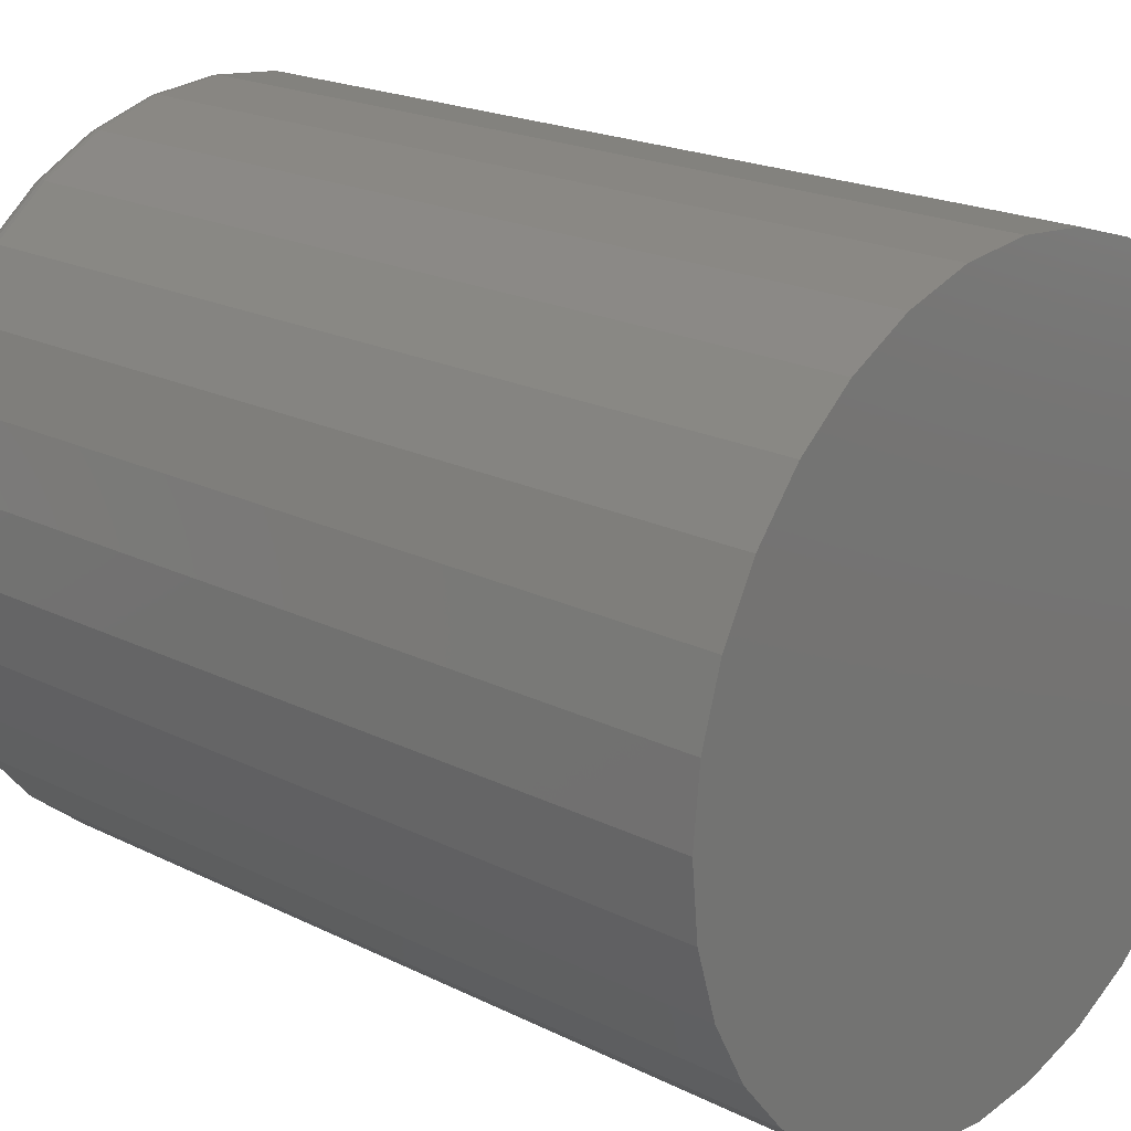
<metadata>
{"format":"stl","ext":"stl","renderer":"f3d","projection":"perspective","resolution":1024,"background":"white","views":[{"elev":20.3,"azim":-47.8,"up":"+Y"}]}
</metadata>
<code>
# stl→obj: 384 verts, 764 faces
v 0.4696 -0.0111 0.007812
v 0.4696 -0.0111 0.25
v 0.4715 0.008792 0.007812
v 0.4715 0.008792 0.25
v 0.4773 0.02792 0.007812
v 0.4773 0.02792 0.25
v 0.4868 0.04555 0.007812
v 0.4868 0.04555 0.25
v 0.4994 0.061 0.007812
v 0.4994 0.061 0.25
v 0.5149 0.07369 0.007812
v 0.5149 0.07369 0.25
v 0.5325 0.08311 0.007812
v 0.5325 0.08311 0.25
v 0.5517 0.08891 0.007812
v 0.5517 0.08891 0.25
v 0.5715 0.09087 0.007812
v 0.5715 0.09087 0.25
v 0.5914 0.08891 0.007812
v 0.5914 0.08891 0.25
v 0.6106 0.08311 0.007812
v 0.6106 0.08311 0.25
v 0.6282 0.07369 0.007812
v 0.6282 0.07369 0.25
v 0.6437 0.061 0.007812
v 0.6437 0.061 0.25
v 0.6563 0.04555 0.007812
v 0.6563 0.04555 0.25
v 0.6658 0.02792 0.007812
v 0.6658 0.02792 0.25
v 0.6716 0.008792 0.007812
v 0.6716 0.008792 0.25
v 0.6735 -0.0111 0.007812
v 0.6735 -0.0111 0.25
v 0.6716 -0.031 0.007812
v 0.6716 -0.031 0.25
v 0.6658 -0.05013 0.007812
v 0.6658 -0.05013 0.25
v 0.6563 -0.06776 0.007812
v 0.6563 -0.06776 0.25
v 0.6437 -0.08321 0.007812
v 0.6437 -0.08321 0.25
v 0.6282 -0.09589 0.007812
v 0.6282 -0.09589 0.25
v 0.6106 -0.1053 0.007812
v 0.6106 -0.1053 0.25
v 0.5914 -0.1111 0.007812
v 0.5914 -0.1111 0.25
v 0.5715 -0.1131 0.007812
v 0.5715 -0.1131 0.25
v 0.5517 -0.1111 0.007812
v 0.5517 -0.1111 0.25
v 0.5325 -0.1053 0.007812
v 0.5325 -0.1053 0.25
v 0.5149 -0.09589 0.007812
v 0.5149 -0.09589 0.25
v 0.4994 -0.08321 0.007812
v 0.4994 -0.08321 0.25
v 0.4868 -0.06776 0.007812
v 0.4868 -0.06776 0.25
v 0.4773 -0.05013 0.007812
v 0.4773 -0.05013 0.25
v 0.4715 -0.031 0.007812
v 0.4715 -0.031 0.25
v 0.5532 0.08125 0
v 0.5715 0.08306 0
v 0.5715 0.07525 0
v 0.5192 0.06719 0
v 0.5385 0.06867 0
v 0.5236 0.06069 0
v 0.505 0.05548 0
v 0.5105 0.04996 0
v 0.4933 0.04121 0
v 0.4997 0.03687 0
v 0.4846 0.02493 0
v 0.4918 0.02194 0
v 0.4792 0.007268 0
v 0.4869 0.005744 0
v 0.4792 -0.02947 0
v 0.4869 -0.02795 0
v 0.4918 -0.04415 0
v 0.4846 -0.04714 0
v 0.4997 -0.05907 0
v 0.4933 -0.06342 0
v 0.5105 -0.07216 0
v 0.505 -0.07768 0
v 0.5236 -0.0829 0
v 0.5192 -0.08939 0
v 0.5385 -0.09088 0
v 0.5355 -0.0981 0
v 0.5547 -0.09579 0
v 0.5715 -0.09745 0
v 0.5532 -0.1035 0
v 0.5715 -0.1053 0
v 0.5899 0.08125 0
v 0.6076 0.07589 0
v 0.5884 0.07359 0
v 0.6046 0.06867 0
v 0.6239 0.06719 0
v 0.6195 0.06069 0
v 0.6381 0.05548 0
v 0.6326 0.04996 0
v 0.6498 0.04121 0
v 0.6433 0.03687 0
v 0.6585 0.02493 0
v 0.6513 0.02194 0
v 0.6639 0.007268 0
v 0.6562 0.005744 0
v 0.6579 -0.0111 0
v 0.6513 -0.04415 0
v 0.6562 -0.02795 0
v 0.6639 -0.02947 0
v 0.6585 -0.04714 0
v 0.6433 -0.05907 0
v 0.6498 -0.06342 0
v 0.6326 -0.07216 0
v 0.6381 -0.07768 0
v 0.6195 -0.0829 0
v 0.6239 -0.08939 0
v 0.6046 -0.09088 0
v 0.6076 -0.0981 0
v 0.5884 -0.09579 0
v 0.5899 -0.1035 0
v 0.4774 -0.0111 0
v 0.4852 -0.0111 0
v 0.6657 -0.0111 0
v 0.5355 0.07589 0
v 0.5547 0.07359 0
v 0.4697 -0.0111 0.006288
v 0.4717 0.008763 0.006288
v 0.4702 -0.0111 0.004823
v 0.4721 0.008676 0.004823
v 0.4709 -0.0111 0.003472
v 0.4728 0.008535 0.003472
v 0.4719 -0.0111 0.002288
v 0.4738 0.008346 0.002288
v 0.473 -0.0111 0.001317
v 0.4749 0.008115 0.001317
v 0.4744 -0.0111 0.0005947
v 0.4763 0.007851 0.0005947
v 0.4759 -0.0111 0.0001501
v 0.4777 0.007565 0.0001501
v 0.6714 0.008763 0.006288
v 0.6734 -0.0111 0.006288
v 0.671 0.008676 0.004823
v 0.6729 -0.0111 0.004823
v 0.6703 0.008535 0.003472
v 0.6722 -0.0111 0.003472
v 0.6693 0.008346 0.002288
v 0.6712 -0.0111 0.002288
v 0.6682 0.008115 0.001317
v 0.67 -0.0111 0.001317
v 0.6668 0.007851 0.0005947
v 0.6687 -0.0111 0.0005947
v 0.6654 0.007565 0.0001501
v 0.6672 -0.0111 0.0001501
v 0.6656 0.02786 0.006288
v 0.6652 0.02769 0.004823
v 0.6645 0.02742 0.003472
v 0.6636 0.02705 0.002288
v 0.6625 0.02659 0.001317
v 0.6613 0.02608 0.0005947
v 0.6599 0.02552 0.0001501
v 0.6562 0.04547 0.006288
v 0.6558 0.04522 0.004823
v 0.6552 0.04482 0.003472
v 0.6544 0.04428 0.002288
v 0.6534 0.04362 0.001317
v 0.6523 0.04287 0.0005947
v 0.6511 0.04206 0.0001501
v 0.6435 0.0609 0.006288
v 0.6432 0.06058 0.004823
v 0.6427 0.06007 0.003472
v 0.642 0.05939 0.002288
v 0.6412 0.05855 0.001317
v 0.6402 0.05759 0.0005947
v 0.6392 0.05656 0.0001501
v 0.6281 0.07356 0.006288
v 0.6279 0.07319 0.004823
v 0.6275 0.07259 0.003472
v 0.6269 0.07178 0.002288
v 0.6263 0.0708 0.001317
v 0.6255 0.06968 0.0005947
v 0.6247 0.06846 0.0001501
v 0.6105 0.08297 0.006288
v 0.6103 0.08256 0.004823
v 0.6101 0.08189 0.003472
v 0.6097 0.081 0.002288
v 0.6092 0.0799 0.001317
v 0.6087 0.07865 0.0005947
v 0.6082 0.0773 0.0001501
v 0.5914 0.08877 0.006288
v 0.5913 0.08833 0.004823
v 0.5912 0.08762 0.003472
v 0.591 0.08667 0.002288
v 0.5908 0.08551 0.001317
v 0.5905 0.08418 0.0005947
v 0.5902 0.08274 0.0001501
v 0.5715 0.09072 0.006288
v 0.5715 0.09028 0.004823
v 0.5715 0.08956 0.003472
v 0.5715 0.08858 0.002288
v 0.5715 0.0874 0.001317
v 0.5715 0.08605 0.0005947
v 0.5715 0.08458 0.0001501
v 0.5517 0.08877 0.006288
v 0.5518 0.08833 0.004823
v 0.5519 0.08762 0.003472
v 0.5521 0.08667 0.002288
v 0.5523 0.08551 0.001317
v 0.5526 0.08418 0.0005947
v 0.5529 0.08274 0.0001501
v 0.5326 0.08297 0.006288
v 0.5327 0.08256 0.004823
v 0.533 0.08189 0.003472
v 0.5334 0.081 0.002288
v 0.5339 0.0799 0.001317
v 0.5344 0.07865 0.0005947
v 0.5349 0.0773 0.0001501
v 0.515 0.07356 0.006288
v 0.5152 0.07319 0.004823
v 0.5156 0.07259 0.003472
v 0.5162 0.07178 0.002288
v 0.5168 0.0708 0.001317
v 0.5176 0.06968 0.0005947
v 0.5184 0.06846 0.0001501
v 0.4995 0.0609 0.006288
v 0.4999 0.06058 0.004823
v 0.5004 0.06007 0.003472
v 0.5011 0.05939 0.002288
v 0.5019 0.05855 0.001317
v 0.5029 0.05759 0.0005947
v 0.5039 0.05656 0.0001501
v 0.4869 0.04547 0.006288
v 0.4873 0.04522 0.004823
v 0.4879 0.04482 0.003472
v 0.4887 0.04428 0.002288
v 0.4896 0.04362 0.001317
v 0.4908 0.04287 0.0005947
v 0.492 0.04206 0.0001501
v 0.4775 0.02786 0.006288
v 0.4779 0.02769 0.004823
v 0.4786 0.02742 0.003472
v 0.4794 0.02705 0.002288
v 0.4805 0.02659 0.001317
v 0.4818 0.02608 0.0005947
v 0.4831 0.02552 0.0001501
v 0.6714 -0.03097 0.006288
v 0.671 -0.03088 0.004823
v 0.6703 -0.03074 0.003472
v 0.6693 -0.03055 0.002288
v 0.6682 -0.03032 0.001317
v 0.6668 -0.03006 0.0005947
v 0.6654 -0.02977 0.0001501
v 0.4717 -0.03097 0.006288
v 0.4721 -0.03088 0.004823
v 0.4728 -0.03074 0.003472
v 0.4738 -0.03055 0.002288
v 0.4749 -0.03032 0.001317
v 0.4763 -0.03006 0.0005947
v 0.4777 -0.02977 0.0001501
v 0.4775 -0.05007 0.006288
v 0.4779 -0.0499 0.004823
v 0.4786 -0.04962 0.003472
v 0.4794 -0.04925 0.002288
v 0.4805 -0.0488 0.001317
v 0.4818 -0.04828 0.0005947
v 0.4831 -0.04772 0.0001501
v 0.4869 -0.06767 0.006288
v 0.4873 -0.06743 0.004823
v 0.4879 -0.06702 0.003472
v 0.4887 -0.06648 0.002288
v 0.4896 -0.06583 0.001317
v 0.4908 -0.06508 0.0005947
v 0.492 -0.06426 0.0001501
v 0.4995 -0.0831 0.006288
v 0.4999 -0.08279 0.004823
v 0.5004 -0.08228 0.003472
v 0.5011 -0.08159 0.002288
v 0.5019 -0.08075 0.001317
v 0.5029 -0.0798 0.0005947
v 0.5039 -0.07876 0.0001501
v 0.515 -0.09577 0.006288
v 0.5152 -0.0954 0.004823
v 0.5156 -0.0948 0.003472
v 0.5162 -0.09399 0.002288
v 0.5168 -0.093 0.001317
v 0.5176 -0.09188 0.0005947
v 0.5184 -0.09066 0.0001501
v 0.5326 -0.1052 0.006288
v 0.5327 -0.1048 0.004823
v 0.533 -0.1041 0.003472
v 0.5334 -0.1032 0.002288
v 0.5339 -0.1021 0.001317
v 0.5344 -0.1009 0.0005947
v 0.5349 -0.0995 0.0001501
v 0.5517 -0.111 0.006288
v 0.5518 -0.1105 0.004823
v 0.5519 -0.1098 0.003472
v 0.5521 -0.1089 0.002288
v 0.5523 -0.1077 0.001317
v 0.5526 -0.1064 0.0005947
v 0.5529 -0.1049 0.0001501
v 0.5715 -0.1129 0.006288
v 0.5715 -0.1125 0.004823
v 0.5715 -0.1118 0.003472
v 0.5715 -0.1108 0.002288
v 0.5715 -0.1096 0.001317
v 0.5715 -0.1083 0.0005947
v 0.5715 -0.1068 0.0001501
v 0.5914 -0.111 0.006288
v 0.5913 -0.1105 0.004823
v 0.5912 -0.1098 0.003472
v 0.591 -0.1089 0.002288
v 0.5908 -0.1077 0.001317
v 0.5905 -0.1064 0.0005947
v 0.5902 -0.1049 0.0001501
v 0.6105 -0.1052 0.006288
v 0.6103 -0.1048 0.004823
v 0.6101 -0.1041 0.003472
v 0.6097 -0.1032 0.002288
v 0.6092 -0.1021 0.001317
v 0.6087 -0.1009 0.0005947
v 0.6082 -0.0995 0.0001501
v 0.6281 -0.09577 0.006288
v 0.6279 -0.0954 0.004823
v 0.6275 -0.0948 0.003472
v 0.6269 -0.09399 0.002288
v 0.6263 -0.093 0.001317
v 0.6255 -0.09188 0.0005947
v 0.6247 -0.09066 0.0001501
v 0.6435 -0.0831 0.006288
v 0.6432 -0.08279 0.004823
v 0.6427 -0.08228 0.003472
v 0.642 -0.08159 0.002288
v 0.6412 -0.08075 0.001317
v 0.6402 -0.0798 0.0005947
v 0.6392 -0.07876 0.0001501
v 0.6562 -0.06767 0.006288
v 0.6558 -0.06743 0.004823
v 0.6552 -0.06702 0.003472
v 0.6544 -0.06648 0.002288
v 0.6534 -0.06583 0.001317
v 0.6523 -0.06508 0.0005947
v 0.6511 -0.06426 0.0001501
v 0.6656 -0.05007 0.006288
v 0.6652 -0.0499 0.004823
v 0.6645 -0.04962 0.003472
v 0.6636 -0.04925 0.002288
v 0.6625 -0.0488 0.001317
v 0.6613 -0.04828 0.0005947
v 0.6599 -0.04772 0.0001501
v 0.5884 -0.09579 0.2344
v 0.6046 -0.09088 0.2344
v 0.6195 -0.0829 0.2344
v 0.6326 -0.07216 0.2344
v 0.6433 -0.05907 0.2344
v 0.6513 -0.04415 0.2344
v 0.6562 -0.02795 0.2344
v 0.6579 -0.0111 0.2344
v 0.5715 -0.09745 0.2344
v 0.5547 -0.09579 0.2344
v 0.5385 -0.09088 0.2344
v 0.5236 -0.0829 0.2344
v 0.5105 -0.07216 0.2344
v 0.4997 -0.05907 0.2344
v 0.4918 -0.04415 0.2344
v 0.4869 -0.02795 0.2344
v 0.4852 -0.0111 0.2344
v 0.5547 0.07359 0.2344
v 0.5385 0.06867 0.2344
v 0.5236 0.06069 0.2344
v 0.5105 0.04996 0.2344
v 0.4997 0.03687 0.2344
v 0.4918 0.02194 0.2344
v 0.4869 0.005744 0.2344
v 0.5715 0.07525 0.2344
v 0.5884 0.07359 0.2344
v 0.6046 0.06867 0.2344
v 0.6195 0.06069 0.2344
v 0.6326 0.04996 0.2344
v 0.6433 0.03687 0.2344
v 0.6513 0.02194 0.2344
v 0.6562 0.005744 0.2344
f 1 2 3
f 3 2 4
f 3 4 5
f 5 4 6
f 5 6 7
f 7 6 8
f 7 8 9
f 9 8 10
f 9 10 11
f 11 10 12
f 11 12 13
f 13 12 14
f 13 14 15
f 15 14 16
f 15 16 17
f 17 16 18
f 17 18 19
f 19 18 20
f 19 20 21
f 21 20 22
f 21 22 23
f 23 22 24
f 23 24 25
f 25 24 26
f 25 26 27
f 27 26 28
f 27 28 29
f 29 28 30
f 29 30 31
f 31 30 32
f 31 32 33
f 33 32 34
f 33 34 35
f 35 34 36
f 35 36 37
f 37 36 38
f 37 38 39
f 39 38 40
f 39 40 41
f 41 40 42
f 41 42 43
f 43 42 44
f 43 44 45
f 45 44 46
f 45 46 47
f 47 46 48
f 47 48 49
f 49 48 50
f 49 50 51
f 51 50 52
f 51 52 53
f 53 52 54
f 53 54 55
f 55 54 56
f 55 56 57
f 57 56 58
f 57 58 59
f 59 58 60
f 59 60 61
f 61 60 62
f 61 62 63
f 63 62 64
f 63 64 1
f 1 64 2
f 65 66 67
f 68 69 70
f 70 71 68
f 71 70 72
f 72 73 71
f 74 73 72
f 75 73 74
f 76 75 74
f 77 75 76
f 78 77 76
f 79 80 81
f 81 82 79
f 82 81 83
f 83 84 82
f 84 83 85
f 85 86 84
f 87 86 85
f 88 86 87
f 89 88 87
f 90 88 89
f 90 89 91
f 92 90 91
f 93 90 92
f 94 93 92
f 67 66 95
f 96 67 95
f 97 67 96
f 98 97 96
f 99 98 96
f 100 98 99
f 101 100 99
f 102 100 101
f 103 102 101
f 103 104 102
f 104 103 105
f 105 106 104
f 106 105 107
f 107 108 106
f 108 107 109
f 110 111 112
f 113 110 112
f 114 110 113
f 115 114 113
f 116 114 115
f 117 116 115
f 117 118 116
f 118 117 119
f 119 120 118
f 120 119 121
f 122 120 121
f 92 122 121
f 92 121 123
f 123 94 92
f 124 77 78
f 124 78 125
f 124 125 80
f 124 80 79
f 126 112 111
f 126 111 109
f 126 109 107
f 127 65 67
f 127 67 128
f 127 128 69
f 127 69 68
f 1 3 129
f 129 3 130
f 129 130 131
f 131 130 132
f 131 132 133
f 133 132 134
f 133 134 135
f 135 134 136
f 135 136 137
f 137 136 138
f 137 138 139
f 139 138 140
f 139 140 141
f 141 140 142
f 141 142 124
f 124 142 77
f 31 33 143
f 143 33 144
f 143 144 145
f 145 144 146
f 145 146 147
f 147 146 148
f 147 148 149
f 149 148 150
f 149 150 151
f 151 150 152
f 151 152 153
f 153 152 154
f 153 154 155
f 155 154 156
f 155 156 107
f 107 156 126
f 29 31 157
f 157 31 143
f 157 143 158
f 158 143 145
f 158 145 159
f 159 145 147
f 159 147 160
f 160 147 149
f 160 149 161
f 161 149 151
f 161 151 162
f 162 151 153
f 162 153 163
f 163 153 155
f 163 155 105
f 105 155 107
f 27 29 164
f 164 29 157
f 164 157 165
f 165 157 158
f 165 158 166
f 166 158 159
f 166 159 167
f 167 159 160
f 167 160 168
f 168 160 161
f 168 161 169
f 169 161 162
f 169 162 170
f 170 162 163
f 170 163 103
f 103 163 105
f 25 27 171
f 171 27 164
f 171 164 172
f 172 164 165
f 172 165 173
f 173 165 166
f 173 166 174
f 174 166 167
f 174 167 175
f 175 167 168
f 175 168 176
f 176 168 169
f 176 169 177
f 177 169 170
f 177 170 101
f 101 170 103
f 23 25 178
f 178 25 171
f 178 171 179
f 179 171 172
f 179 172 180
f 180 172 173
f 180 173 181
f 181 173 174
f 181 174 182
f 182 174 175
f 182 175 183
f 183 175 176
f 183 176 184
f 184 176 177
f 184 177 99
f 99 177 101
f 21 23 185
f 185 23 178
f 185 178 186
f 186 178 179
f 186 179 187
f 187 179 180
f 187 180 188
f 188 180 181
f 188 181 189
f 189 181 182
f 189 182 190
f 190 182 183
f 190 183 191
f 191 183 184
f 191 184 96
f 96 184 99
f 19 21 192
f 192 21 185
f 192 185 193
f 193 185 186
f 193 186 194
f 194 186 187
f 194 187 195
f 195 187 188
f 195 188 196
f 196 188 189
f 196 189 197
f 197 189 190
f 197 190 198
f 198 190 191
f 198 191 95
f 95 191 96
f 17 19 199
f 199 19 192
f 199 192 200
f 200 192 193
f 200 193 201
f 201 193 194
f 201 194 202
f 202 194 195
f 202 195 203
f 203 195 196
f 203 196 204
f 204 196 197
f 204 197 205
f 205 197 198
f 205 198 66
f 66 198 95
f 15 17 206
f 206 17 199
f 206 199 207
f 207 199 200
f 207 200 208
f 208 200 201
f 208 201 209
f 209 201 202
f 209 202 210
f 210 202 203
f 210 203 211
f 211 203 204
f 211 204 212
f 212 204 205
f 212 205 65
f 65 205 66
f 13 15 213
f 213 15 206
f 213 206 214
f 214 206 207
f 214 207 215
f 215 207 208
f 215 208 216
f 216 208 209
f 216 209 217
f 217 209 210
f 217 210 218
f 218 210 211
f 218 211 219
f 219 211 212
f 219 212 127
f 127 212 65
f 11 13 220
f 220 13 213
f 220 213 221
f 221 213 214
f 221 214 222
f 222 214 215
f 222 215 223
f 223 215 216
f 223 216 224
f 224 216 217
f 224 217 225
f 225 217 218
f 225 218 226
f 226 218 219
f 226 219 68
f 68 219 127
f 9 11 227
f 227 11 220
f 227 220 228
f 228 220 221
f 228 221 229
f 229 221 222
f 229 222 230
f 230 222 223
f 230 223 231
f 231 223 224
f 231 224 232
f 232 224 225
f 232 225 233
f 233 225 226
f 233 226 71
f 71 226 68
f 7 9 234
f 234 9 227
f 234 227 235
f 235 227 228
f 235 228 236
f 236 228 229
f 236 229 237
f 237 229 230
f 237 230 238
f 238 230 231
f 238 231 239
f 239 231 232
f 239 232 240
f 240 232 233
f 240 233 73
f 73 233 71
f 5 7 241
f 241 7 234
f 241 234 242
f 242 234 235
f 242 235 243
f 243 235 236
f 243 236 244
f 244 236 237
f 244 237 245
f 245 237 238
f 245 238 246
f 246 238 239
f 246 239 247
f 247 239 240
f 247 240 75
f 75 240 73
f 3 5 130
f 130 5 241
f 130 241 132
f 132 241 242
f 132 242 134
f 134 242 243
f 134 243 136
f 136 243 244
f 136 244 138
f 138 244 245
f 138 245 140
f 140 245 246
f 140 246 142
f 142 246 247
f 142 247 77
f 77 247 75
f 33 35 144
f 144 35 248
f 144 248 146
f 146 248 249
f 146 249 148
f 148 249 250
f 148 250 150
f 150 250 251
f 150 251 152
f 152 251 252
f 152 252 154
f 154 252 253
f 154 253 156
f 156 253 254
f 156 254 126
f 126 254 112
f 63 1 255
f 255 1 129
f 255 129 256
f 256 129 131
f 256 131 257
f 257 131 133
f 257 133 258
f 258 133 135
f 258 135 259
f 259 135 137
f 259 137 260
f 260 137 139
f 260 139 261
f 261 139 141
f 261 141 79
f 79 141 124
f 61 63 262
f 262 63 255
f 262 255 263
f 263 255 256
f 263 256 264
f 264 256 257
f 264 257 265
f 265 257 258
f 265 258 266
f 266 258 259
f 266 259 267
f 267 259 260
f 267 260 268
f 268 260 261
f 268 261 82
f 82 261 79
f 59 61 269
f 269 61 262
f 269 262 270
f 270 262 263
f 270 263 271
f 271 263 264
f 271 264 272
f 272 264 265
f 272 265 273
f 273 265 266
f 273 266 274
f 274 266 267
f 274 267 275
f 275 267 268
f 275 268 84
f 84 268 82
f 57 59 276
f 276 59 269
f 276 269 277
f 277 269 270
f 277 270 278
f 278 270 271
f 278 271 279
f 279 271 272
f 279 272 280
f 280 272 273
f 280 273 281
f 281 273 274
f 281 274 282
f 282 274 275
f 282 275 86
f 86 275 84
f 55 57 283
f 283 57 276
f 283 276 284
f 284 276 277
f 284 277 285
f 285 277 278
f 285 278 286
f 286 278 279
f 286 279 287
f 287 279 280
f 287 280 288
f 288 280 281
f 288 281 289
f 289 281 282
f 289 282 88
f 88 282 86
f 53 55 290
f 290 55 283
f 290 283 291
f 291 283 284
f 291 284 292
f 292 284 285
f 292 285 293
f 293 285 286
f 293 286 294
f 294 286 287
f 294 287 295
f 295 287 288
f 295 288 296
f 296 288 289
f 296 289 90
f 90 289 88
f 51 53 297
f 297 53 290
f 297 290 298
f 298 290 291
f 298 291 299
f 299 291 292
f 299 292 300
f 300 292 293
f 300 293 301
f 301 293 294
f 301 294 302
f 302 294 295
f 302 295 303
f 303 295 296
f 303 296 93
f 93 296 90
f 49 51 304
f 304 51 297
f 304 297 305
f 305 297 298
f 305 298 306
f 306 298 299
f 306 299 307
f 307 299 300
f 307 300 308
f 308 300 301
f 308 301 309
f 309 301 302
f 309 302 310
f 310 302 303
f 310 303 94
f 94 303 93
f 47 49 311
f 311 49 304
f 311 304 312
f 312 304 305
f 312 305 313
f 313 305 306
f 313 306 314
f 314 306 307
f 314 307 315
f 315 307 308
f 315 308 316
f 316 308 309
f 316 309 317
f 317 309 310
f 317 310 123
f 123 310 94
f 45 47 318
f 318 47 311
f 318 311 319
f 319 311 312
f 319 312 320
f 320 312 313
f 320 313 321
f 321 313 314
f 321 314 322
f 322 314 315
f 322 315 323
f 323 315 316
f 323 316 324
f 324 316 317
f 324 317 121
f 121 317 123
f 43 45 325
f 325 45 318
f 325 318 326
f 326 318 319
f 326 319 327
f 327 319 320
f 327 320 328
f 328 320 321
f 328 321 329
f 329 321 322
f 329 322 330
f 330 322 323
f 330 323 331
f 331 323 324
f 331 324 119
f 119 324 121
f 41 43 332
f 332 43 325
f 332 325 333
f 333 325 326
f 333 326 334
f 334 326 327
f 334 327 335
f 335 327 328
f 335 328 336
f 336 328 329
f 336 329 337
f 337 329 330
f 337 330 338
f 338 330 331
f 338 331 117
f 117 331 119
f 39 41 339
f 339 41 332
f 339 332 340
f 340 332 333
f 340 333 341
f 341 333 334
f 341 334 342
f 342 334 335
f 342 335 343
f 343 335 336
f 343 336 344
f 344 336 337
f 344 337 345
f 345 337 338
f 345 338 115
f 115 338 117
f 37 39 346
f 346 39 339
f 346 339 347
f 347 339 340
f 347 340 348
f 348 340 341
f 348 341 349
f 349 341 342
f 349 342 350
f 350 342 343
f 350 343 351
f 351 343 344
f 351 344 352
f 352 344 345
f 352 345 113
f 113 345 115
f 35 37 248
f 248 37 346
f 248 346 249
f 249 346 347
f 249 347 250
f 250 347 348
f 250 348 251
f 251 348 349
f 251 349 252
f 252 349 350
f 252 350 253
f 253 350 351
f 253 351 254
f 254 351 352
f 254 352 112
f 112 352 113
f 92 353 122
f 122 353 354
f 122 354 120
f 120 354 355
f 120 355 118
f 118 355 356
f 118 356 116
f 116 356 357
f 116 357 114
f 114 357 358
f 114 358 110
f 110 358 359
f 110 359 111
f 111 359 360
f 111 360 109
f 353 92 361
f 361 92 91
f 361 91 362
f 362 91 89
f 362 89 363
f 363 89 87
f 363 87 364
f 364 87 85
f 364 85 365
f 365 85 83
f 365 83 366
f 366 83 81
f 366 81 367
f 367 81 80
f 367 80 368
f 368 80 125
f 368 125 369
f 67 370 128
f 128 370 371
f 128 371 69
f 69 371 372
f 69 372 70
f 70 372 373
f 70 373 72
f 72 373 374
f 72 374 74
f 74 374 375
f 74 375 76
f 76 375 376
f 76 376 78
f 78 376 369
f 78 369 125
f 370 67 377
f 377 67 97
f 377 97 378
f 378 97 98
f 378 98 379
f 379 98 100
f 379 100 380
f 380 100 102
f 380 102 381
f 381 102 104
f 381 104 382
f 382 104 106
f 382 106 383
f 383 106 108
f 383 108 384
f 384 108 109
f 384 109 360
f 377 378 370
f 371 370 378
f 379 371 378
f 372 371 379
f 380 372 379
f 373 372 380
f 381 373 380
f 355 364 356
f 363 364 355
f 354 363 355
f 362 363 354
f 353 362 354
f 361 362 353
f 364 365 356
f 356 365 366
f 356 366 357
f 357 366 367
f 357 367 358
f 358 367 368
f 358 368 359
f 359 368 369
f 359 369 360
f 360 369 376
f 360 376 384
f 384 376 375
f 384 375 383
f 383 375 374
f 383 374 382
f 382 374 373
f 382 373 381
f 16 20 18
f 20 16 14
f 20 14 22
f 22 14 12
f 22 12 24
f 44 54 46
f 46 54 52
f 46 52 48
f 48 52 50
f 24 12 26
f 26 12 10
f 26 10 28
f 28 10 8
f 28 8 30
f 30 8 6
f 30 6 32
f 32 6 4
f 32 4 34
f 34 4 2
f 34 2 36
f 36 2 64
f 36 64 38
f 38 64 62
f 38 62 40
f 40 62 60
f 40 60 42
f 42 60 58
f 42 58 44
f 44 58 56
f 44 56 54

</code>
